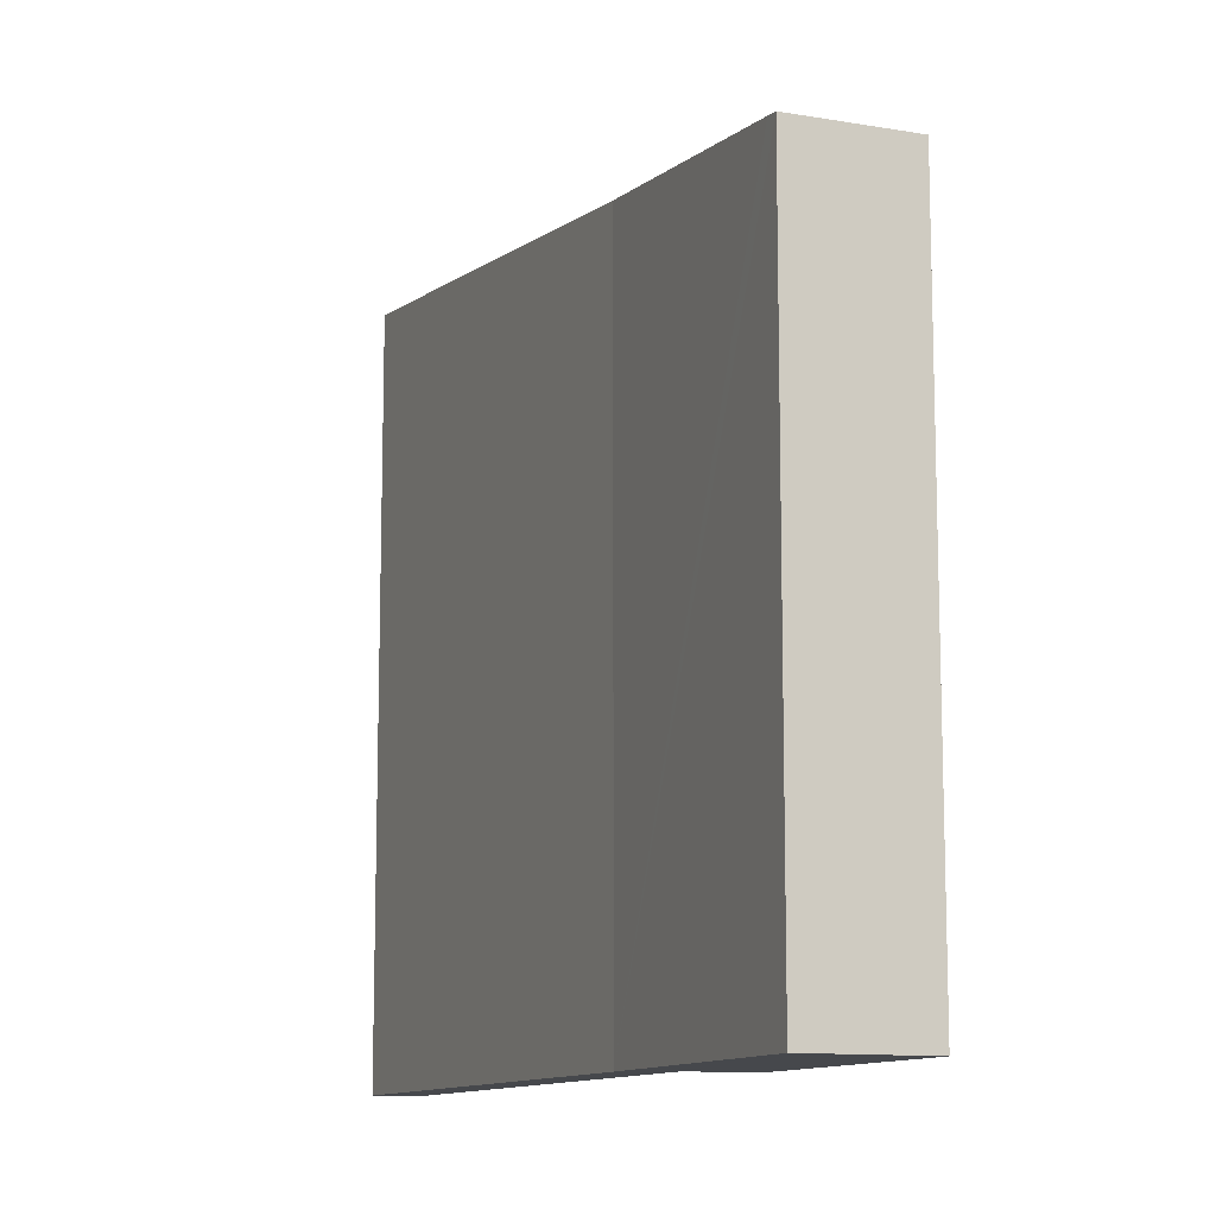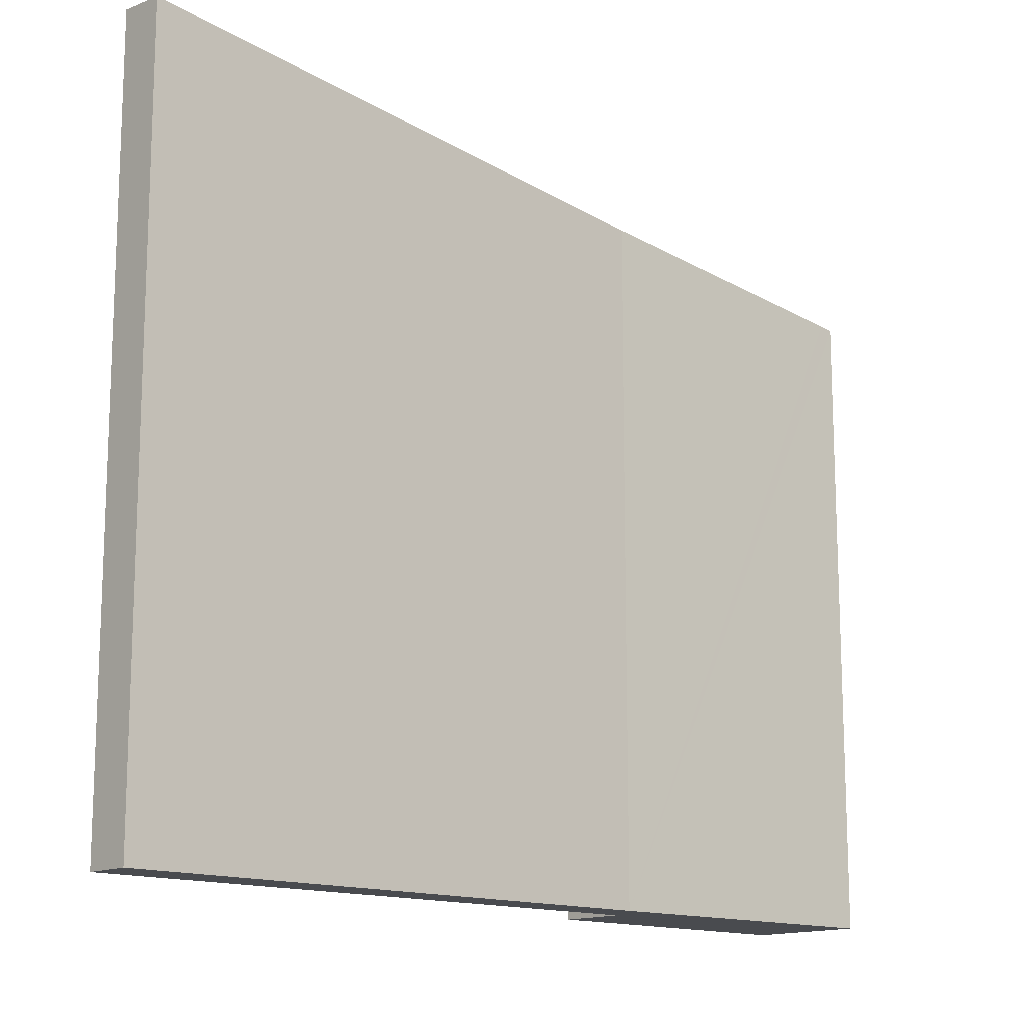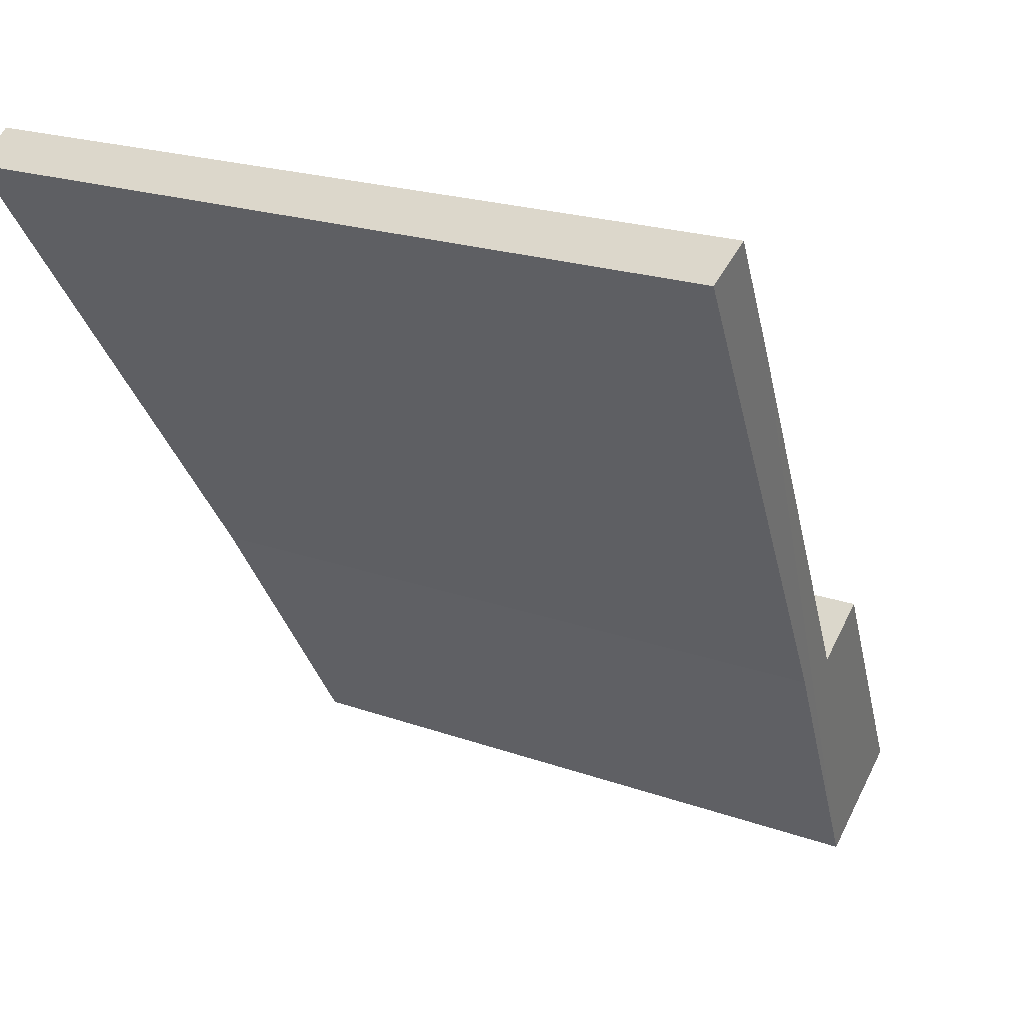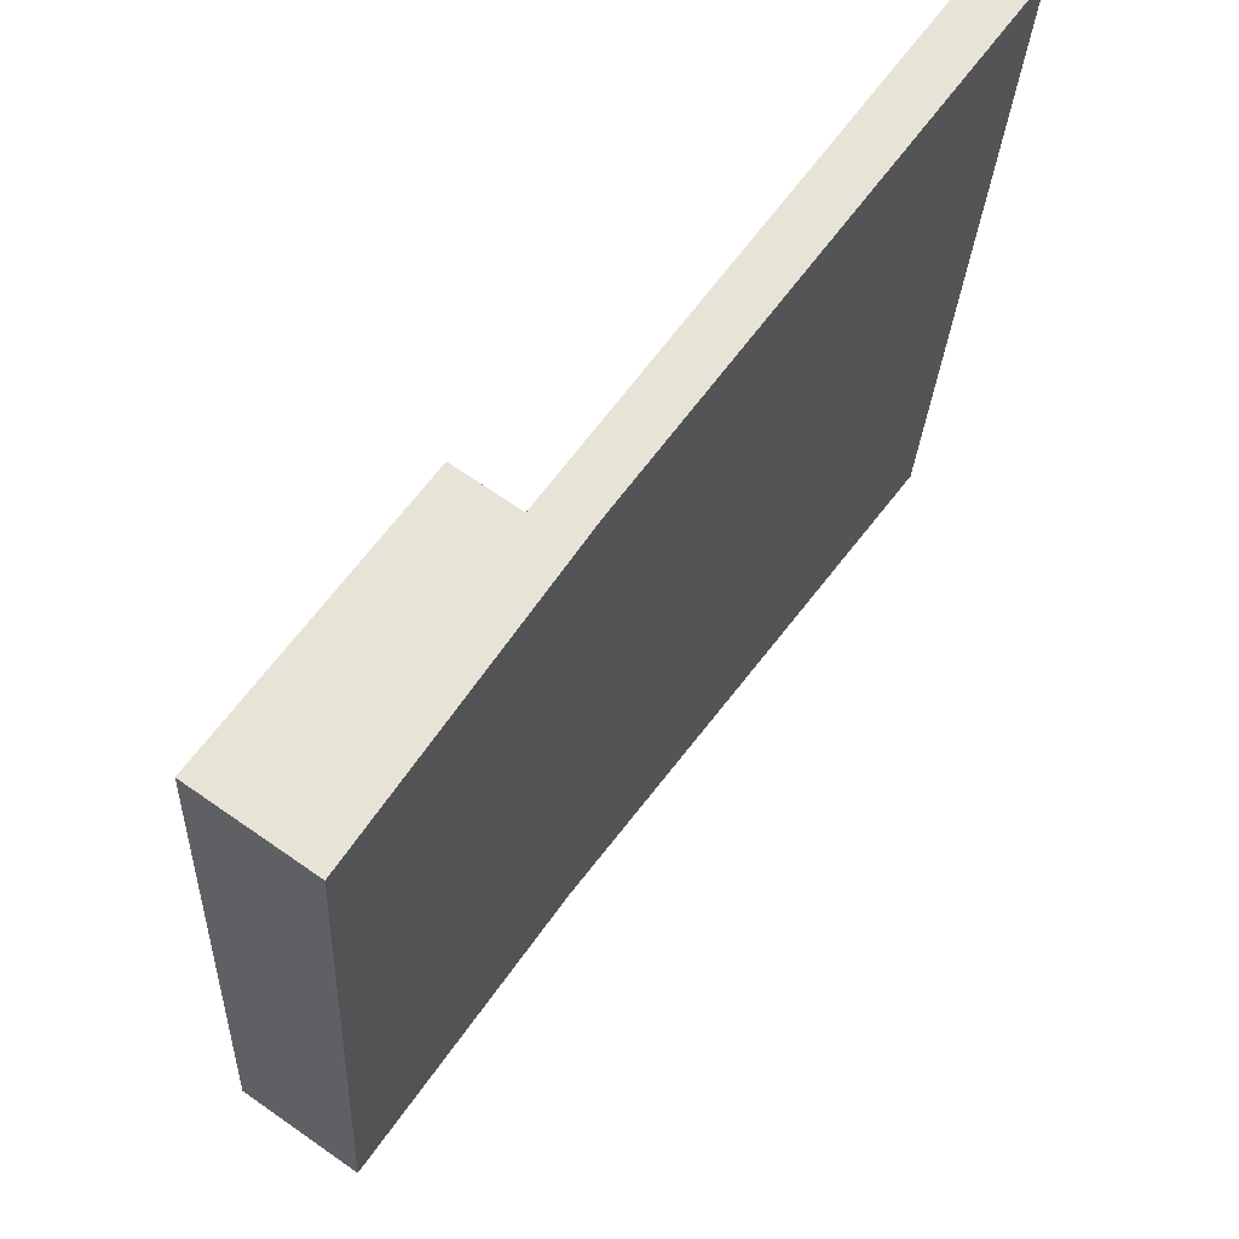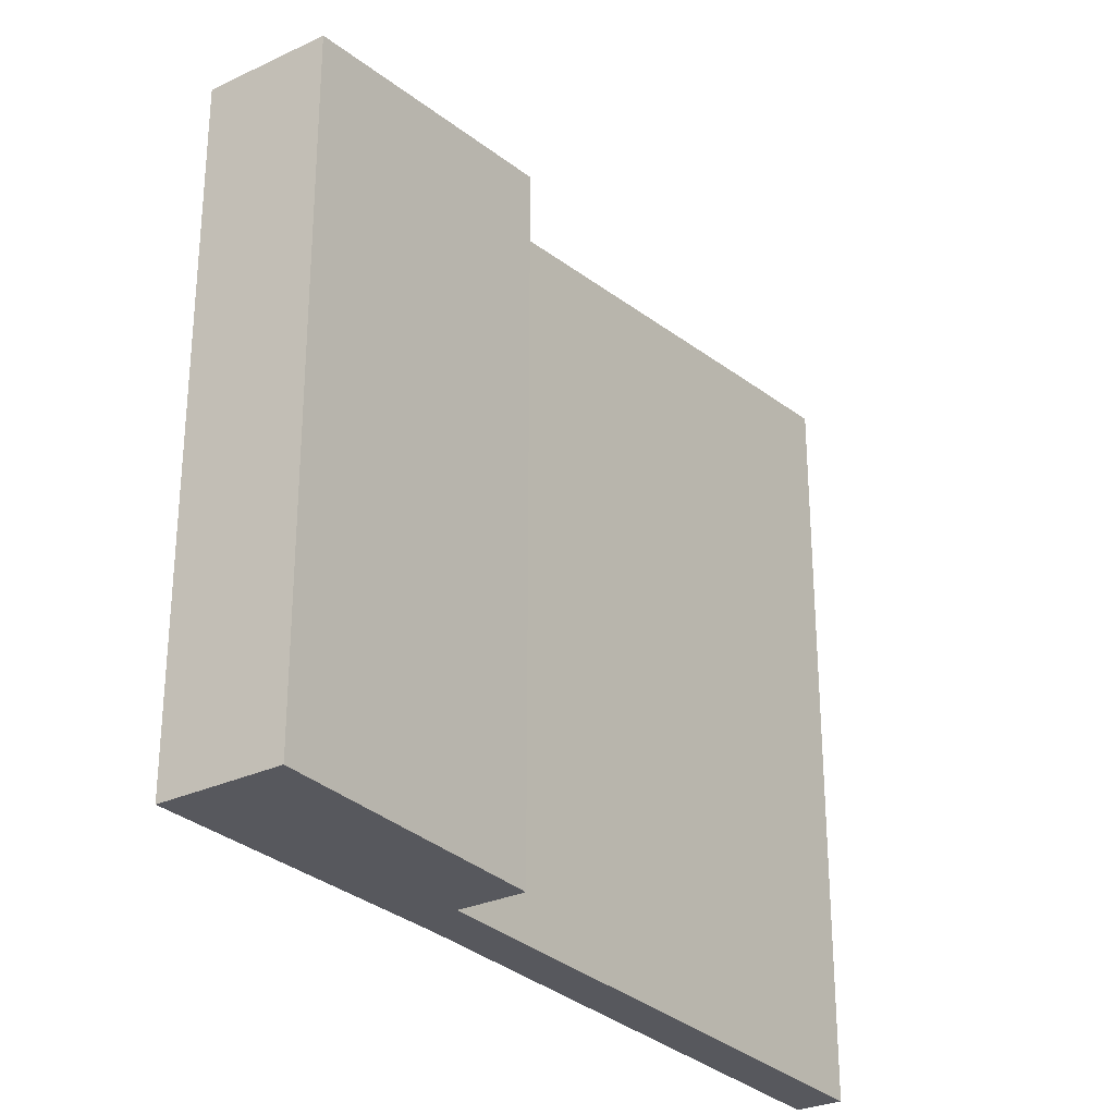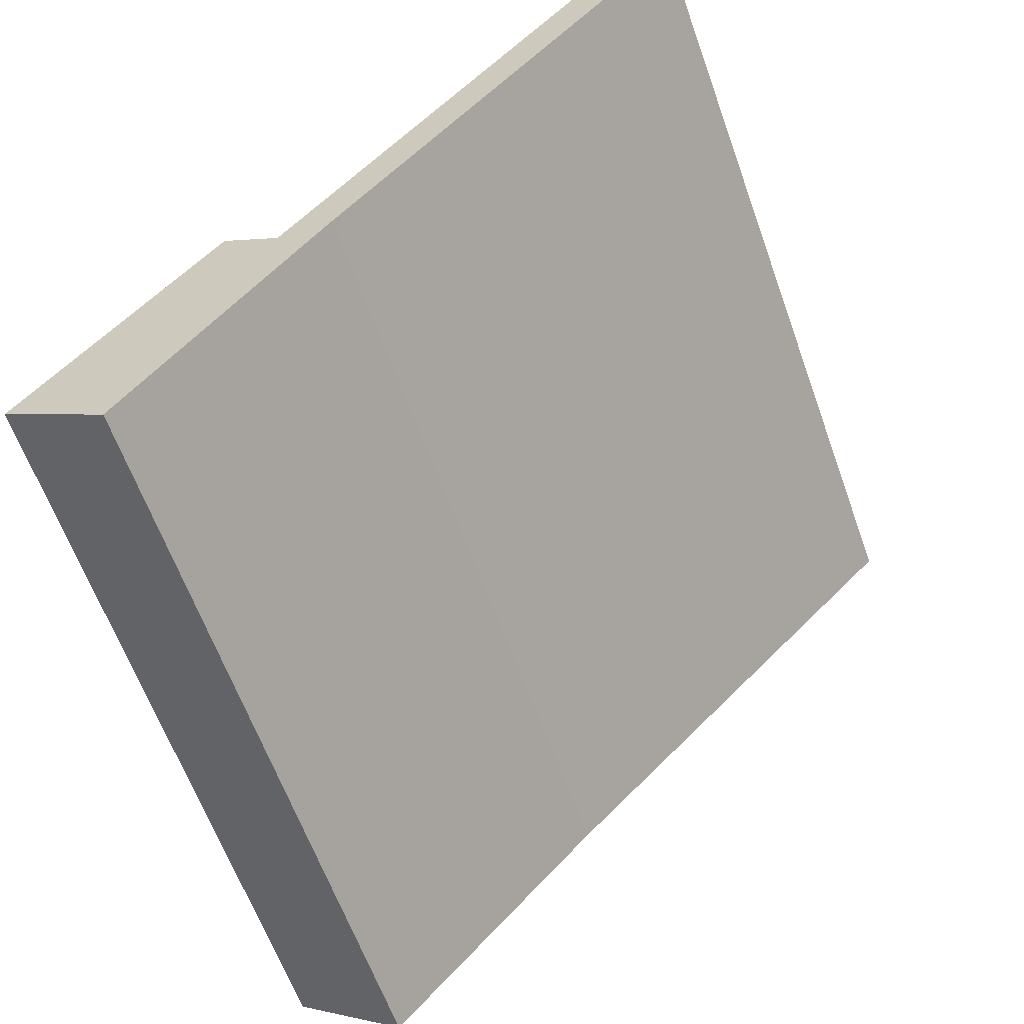
<metadata>
{"format":"obj","ext":"obj","renderer":"f3d","projection":"perspective","resolution":1024,"background":"white","views":[{"elev":-11.4,"azim":-167.6,"up":"+Y"},{"elev":-14.2,"azim":82.2,"up":"+Y"},{"elev":20.7,"azim":123.0,"up":"+Z"},{"elev":-26.8,"azim":-2.7,"up":"+Z"},{"elev":-28.9,"azim":-109.9,"up":"+Y"},{"elev":-61.9,"azim":19.6,"up":"+Z"}]}
</metadata>
<code>
v  13.74 17.19 15.13
v  11.25 16.94 13.44
v  12.86 17.28 15.75
v  6.19 15.63 4.43
v  2.422 14.8 -1.295
v  3.793 15.58 5.387
v  5.028 15.58 4.517
v  0 14.76 9.037e-16
v  2.242 14.76 -1.568
v  2.242 9.601e-17 -1.568
v  0 0 0
v  3.793 -3.299e-16 5.387
v  5.028 -2.766e-16 4.517
v  12.86 -9.644e-16 15.75
v  11.25 -8.229e-16 13.44
v  13.74 -9.266e-16 15.13
v  6.19 -2.713e-16 4.43
v  2.422 7.93e-17 -1.295
g defaultobject
f 1 2 3
f 2 1 4
f 2 4 5
f 6 7 8
f 8 5 9
f 5 8 7
f 5 7 2
f 10 8 9
f 8 10 11
f 8 12 6
f 12 8 11
f 13 2 7
f 2 13 3
f 3 13 14
f 14 13 15
f 12 7 6
f 7 12 13
f 14 1 3
f 1 14 16
f 16 4 1
f 4 16 17
f 17 5 4
f 5 17 9
f 9 17 10
f 10 17 18
f 14 17 16
f 17 14 15
f 17 15 13
f 17 13 18
f 18 13 12
f 18 12 11
f 18 11 10

</code>
